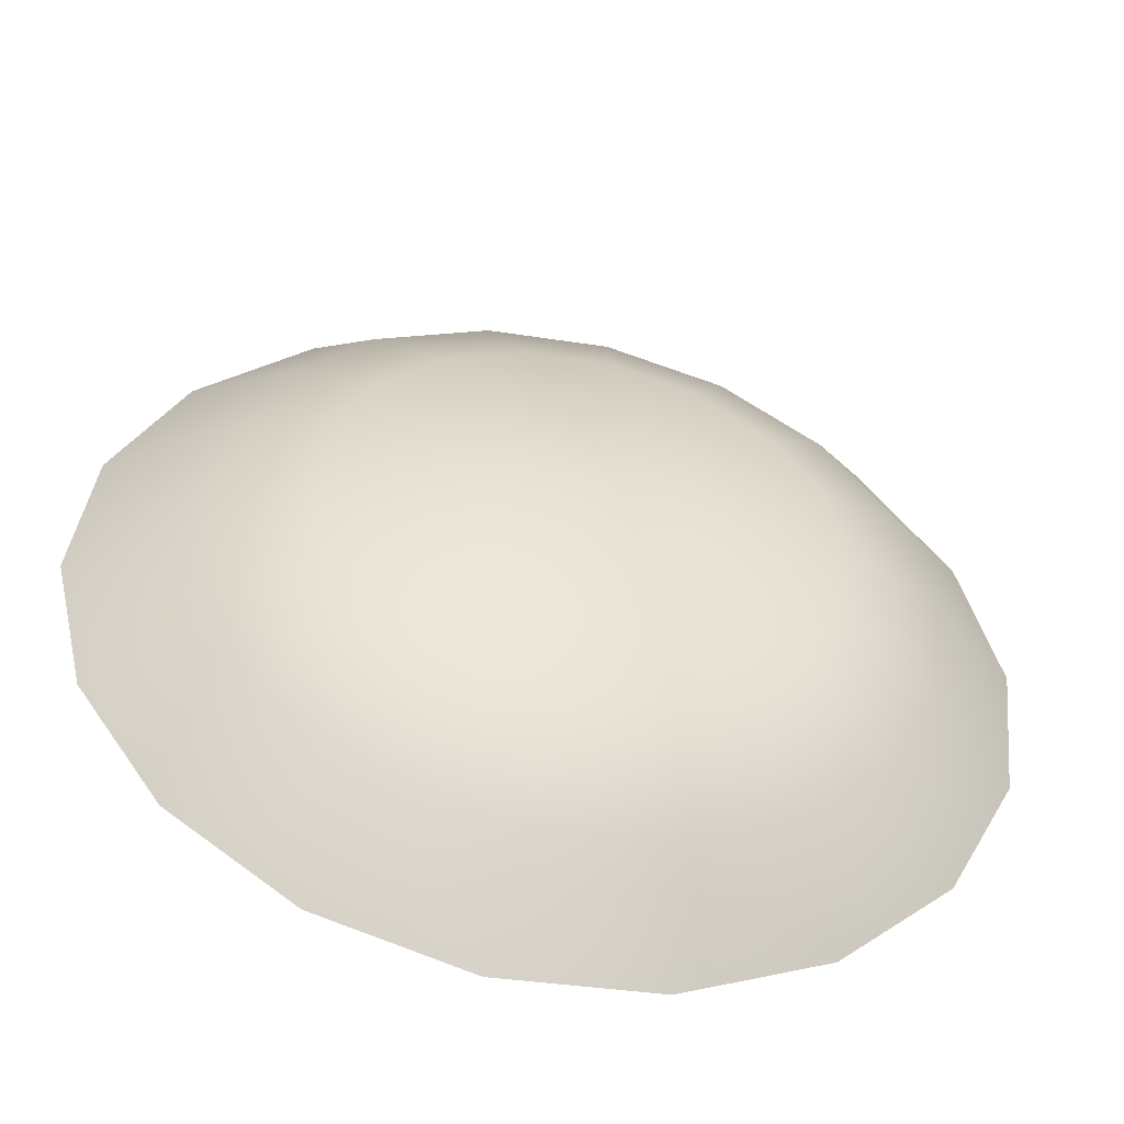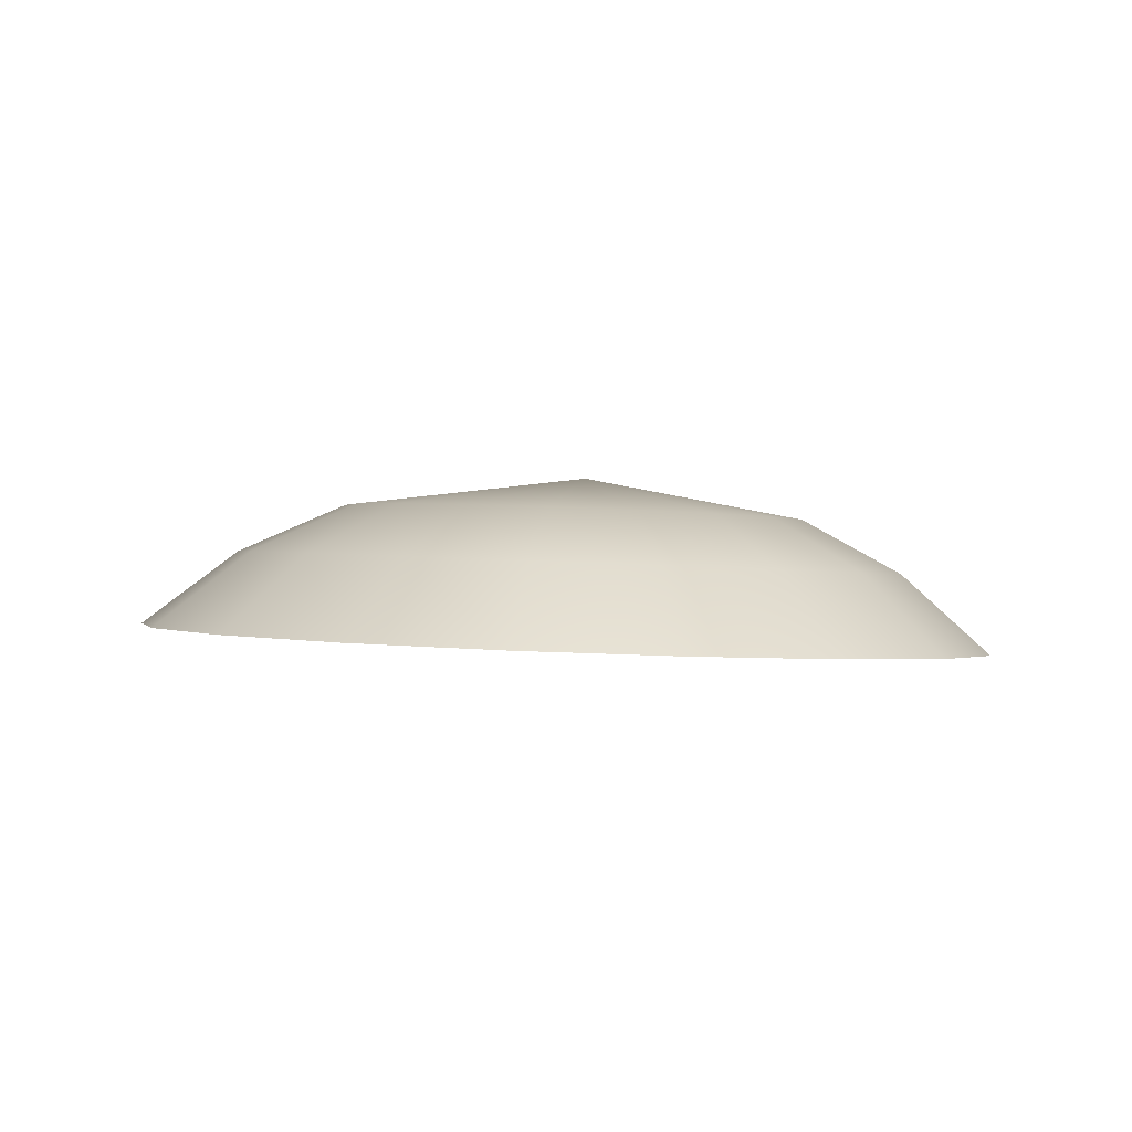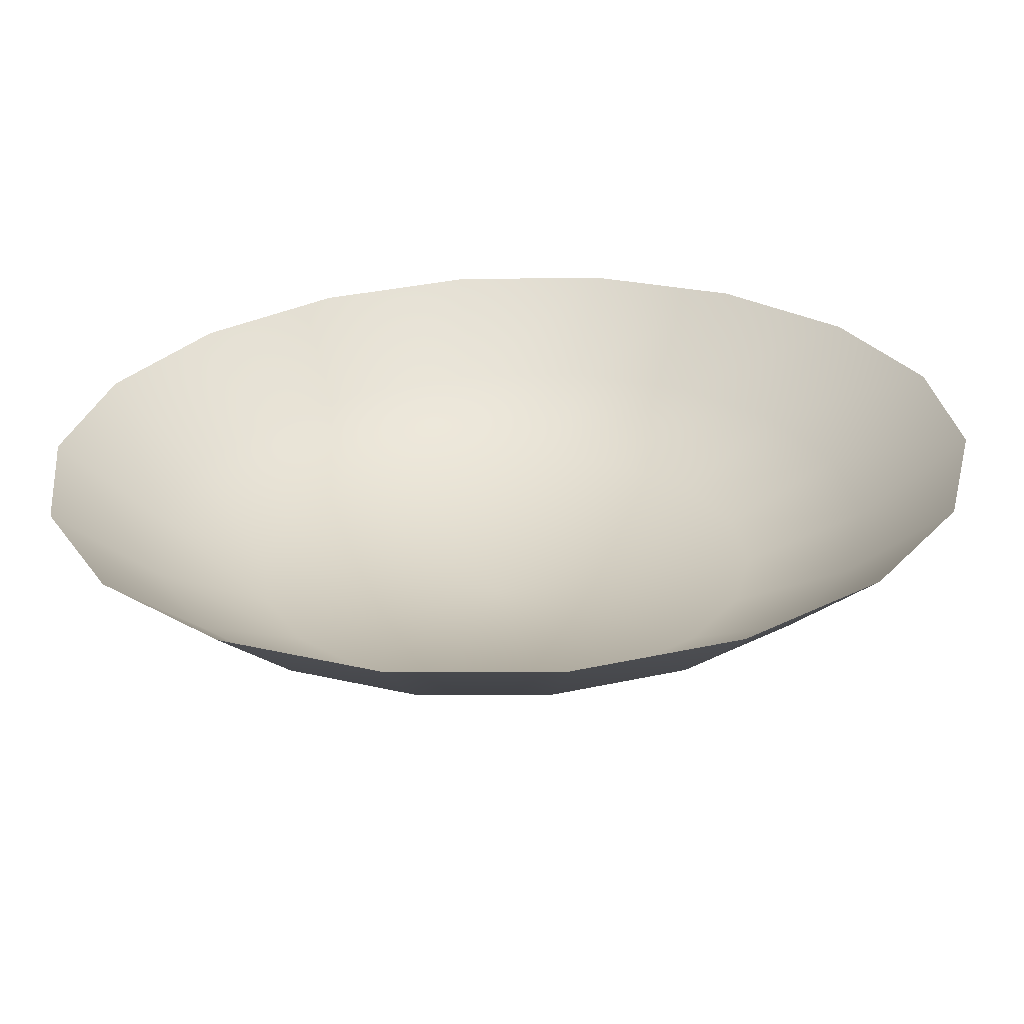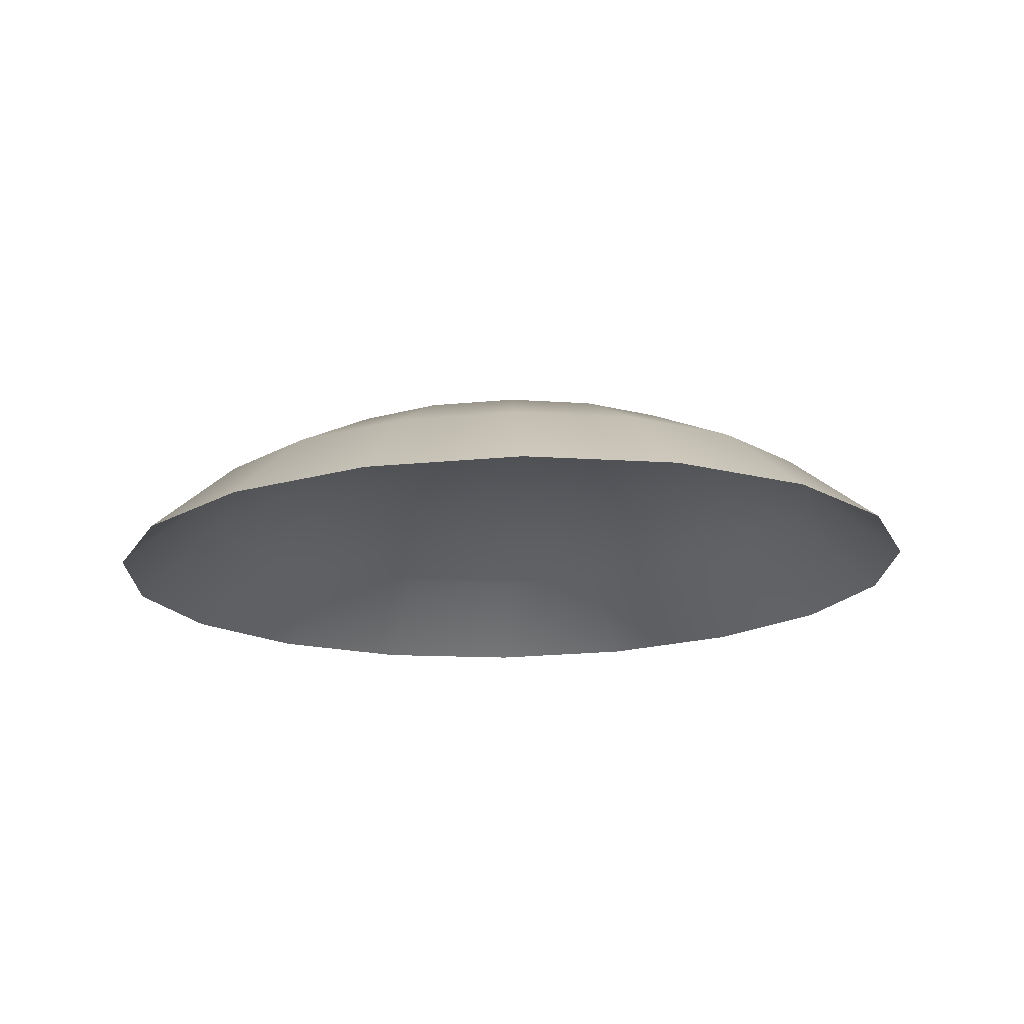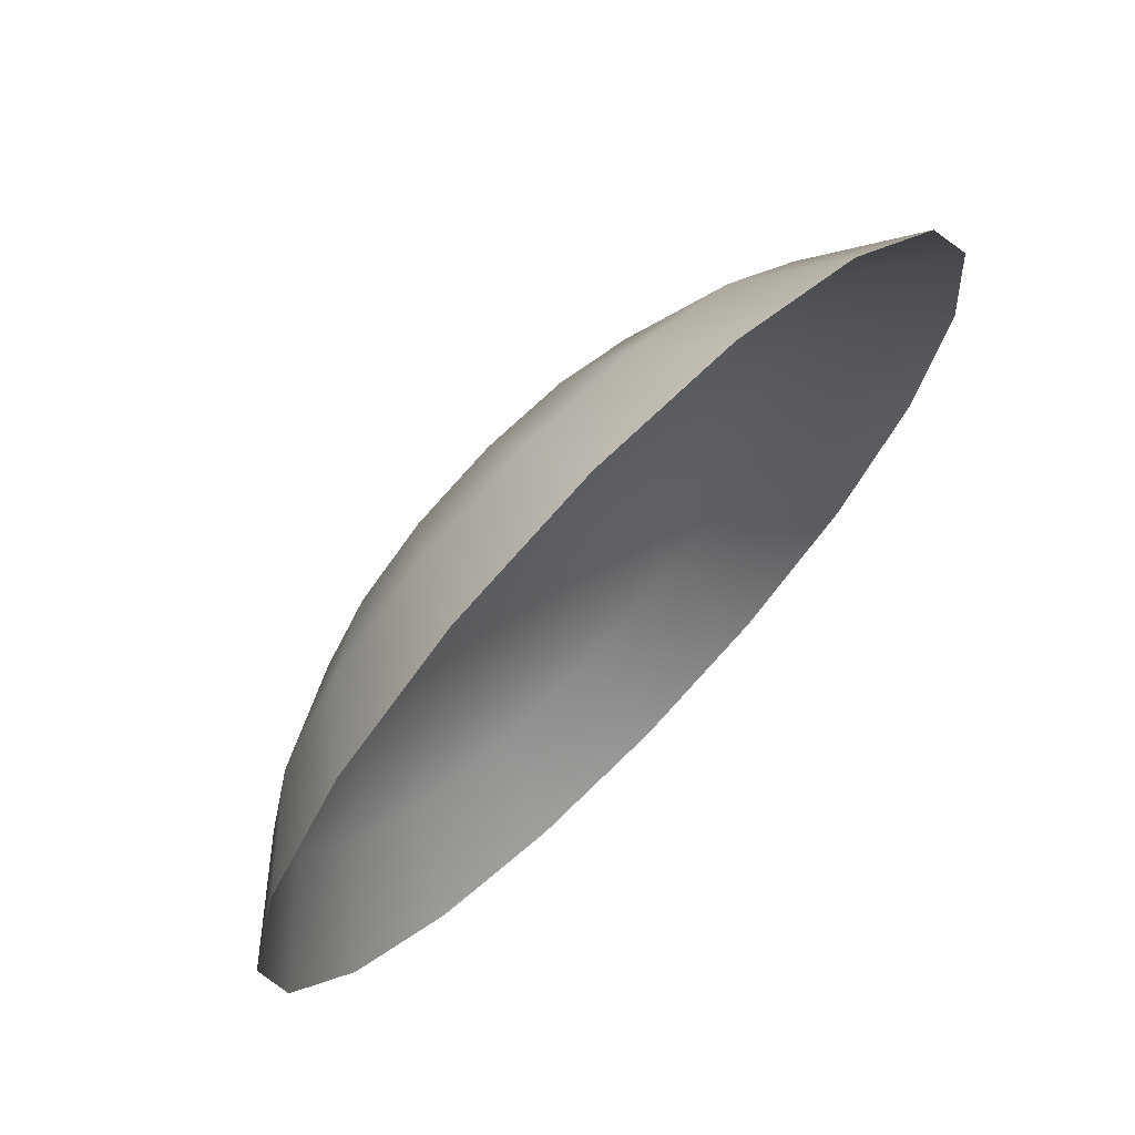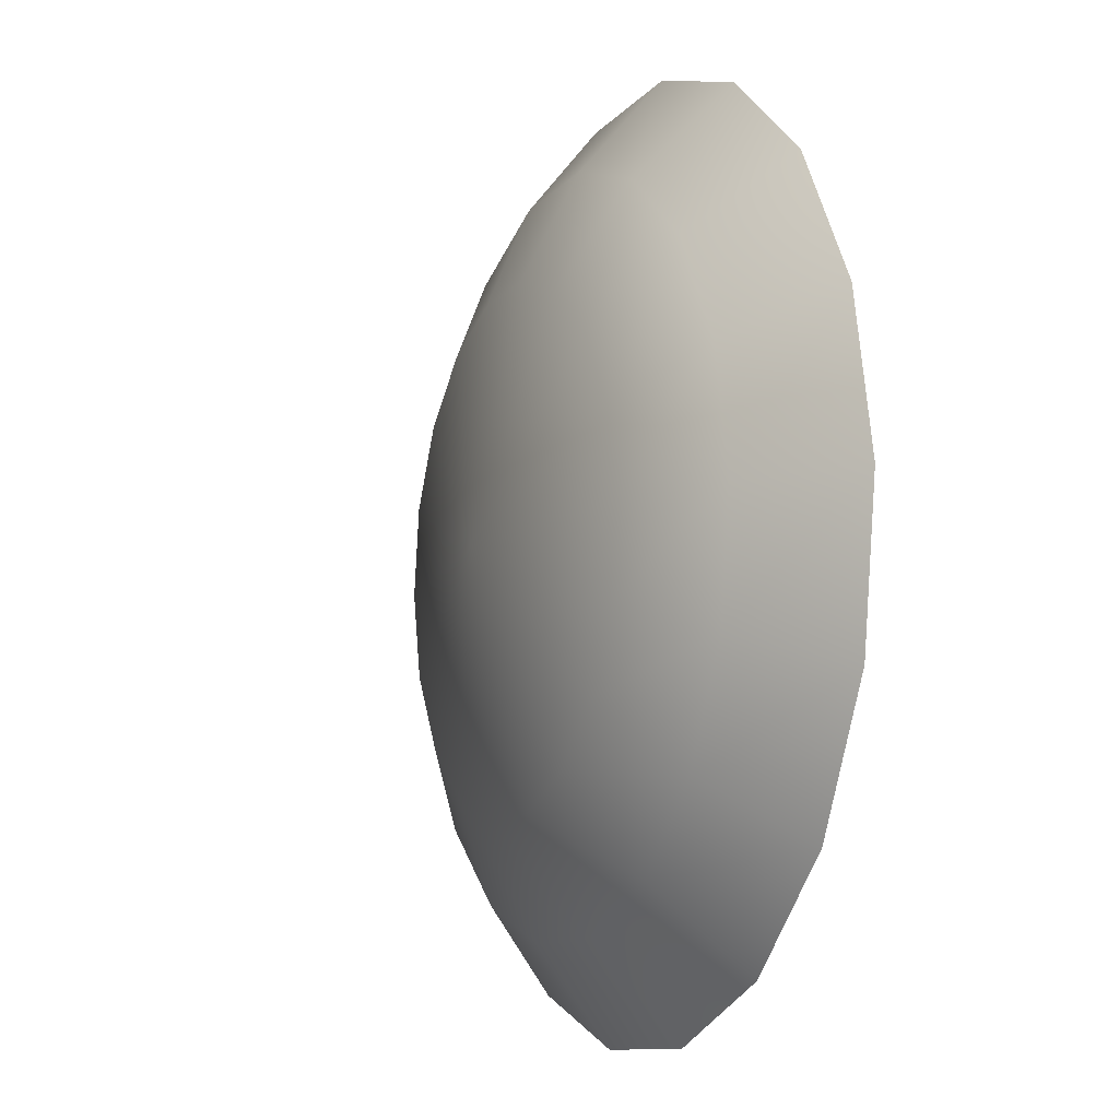
<metadata>
{"format":"obj","ext":"obj","renderer":"f3d","projection":"perspective","resolution":1024,"background":"white","views":[{"elev":-50.2,"azim":-9.6,"up":"+Y"},{"elev":-0.9,"azim":39.5,"up":"+Z"},{"elev":-63.8,"azim":-175.9,"up":"+Y"},{"elev":-14.6,"azim":-108.1,"up":"+Z"},{"elev":68.9,"azim":136.7,"up":"+Y"},{"elev":-7.3,"azim":69.4,"up":"+Y"}]}
</metadata>
<code>
v 0.3646 0.547 0.3014
v 0.3748 0.5515 0.301
v 0.3586 0.5788 0.3063
v 0.383 0.5591 0.3006
v 0.388 0.5691 0.3003
v 0.3893 0.5803 0.3002
v 0.3867 0.5912 0.3002
v 0.3806 0.6005 0.3003
v 0.3716 0.6072 0.3006
v 0.3609 0.6105 0.3009
v 0.3498 0.6098 0.3013
v 0.3395 0.6054 0.3018
v 0.3313 0.5978 0.3022
v 0.3263 0.5877 0.3024
v 0.325 0.5766 0.3026
v 0.3276 0.5657 0.3026
v 0.3337 0.5563 0.3025
v 0.3427 0.5496 0.3022
v 0.3534 0.5464 0.3019
v 0.3671 0.533 0.2945
v 0.3819 0.5394 0.2939
v 0.3936 0.5504 0.2934
v 0.4009 0.5649 0.293
v 0.4027 0.5809 0.2927
v 0.399 0.5966 0.2927
v 0.3902 0.6101 0.2929
v 0.3773 0.6197 0.2933
v 0.3619 0.6244 0.2938
v 0.3458 0.6235 0.2944
v 0.331 0.6171 0.295
v 0.3193 0.6061 0.2956
v 0.312 0.5917 0.296
v 0.3101 0.5756 0.2962
v 0.3138 0.5599 0.2962
v 0.3227 0.5464 0.2961
v 0.3356 0.5368 0.2957
v 0.351 0.5321 0.2951
v 0.3693 0.5205 0.2841
v 0.3881 0.5286 0.2833
v 0.4031 0.5427 0.2826
v 0.4123 0.561 0.2821
v 0.4147 0.5814 0.2818
v 0.41 0.6014 0.2818
v 0.3987 0.6186 0.282
v 0.3823 0.6309 0.2825
v 0.3626 0.6368 0.2832
v 0.3421 0.6356 0.2839
v 0.3233 0.6275 0.2847
v 0.3084 0.6135 0.2854
v 0.2992 0.5951 0.286
v 0.2968 0.5747 0.2863
v 0.3015 0.5547 0.2863
v 0.3127 0.5375 0.286
v 0.3292 0.5253 0.2856
v 0.3488 0.5193 0.2849
f 1 2 3
f 2 4 3
f 4 5 3
f 5 6 3
f 6 7 3
f 7 8 3
f 8 9 3
f 9 10 3
f 10 11 3
f 11 12 3
f 12 13 3
f 13 14 3
f 14 15 3
f 15 16 3
f 16 17 3
f 17 18 3
f 18 19 3
f 19 1 3
f 1 20 21
f 21 2 1
f 2 21 22
f 22 4 2
f 4 22 23
f 23 5 4
f 5 23 24
f 24 6 5
f 6 24 25
f 25 7 6
f 7 25 26
f 26 8 7
f 8 26 27
f 27 9 8
f 9 27 28
f 28 10 9
f 10 28 29
f 29 11 10
f 11 29 30
f 30 12 11
f 12 30 31
f 31 13 12
f 13 31 32
f 32 14 13
f 14 32 33
f 33 15 14
f 15 33 34
f 34 16 15
f 16 34 35
f 35 17 16
f 17 35 36
f 36 18 17
f 18 36 37
f 37 19 18
f 19 37 20
f 20 1 19
f 20 38 39
f 39 21 20
f 21 39 40
f 40 22 21
f 22 40 41
f 41 23 22
f 23 41 42
f 42 24 23
f 24 42 43
f 43 25 24
f 25 43 44
f 44 26 25
f 26 44 45
f 45 27 26
f 27 45 46
f 46 28 27
f 28 46 47
f 47 29 28
f 29 47 48
f 48 30 29
f 30 48 49
f 49 31 30
f 31 49 50
f 50 32 31
f 32 50 51
f 51 33 32
f 33 51 52
f 52 34 33
f 34 52 53
f 53 35 34
f 35 53 54
f 54 36 35
f 36 54 55
f 55 37 36
f 37 55 38
f 38 20 37

</code>
